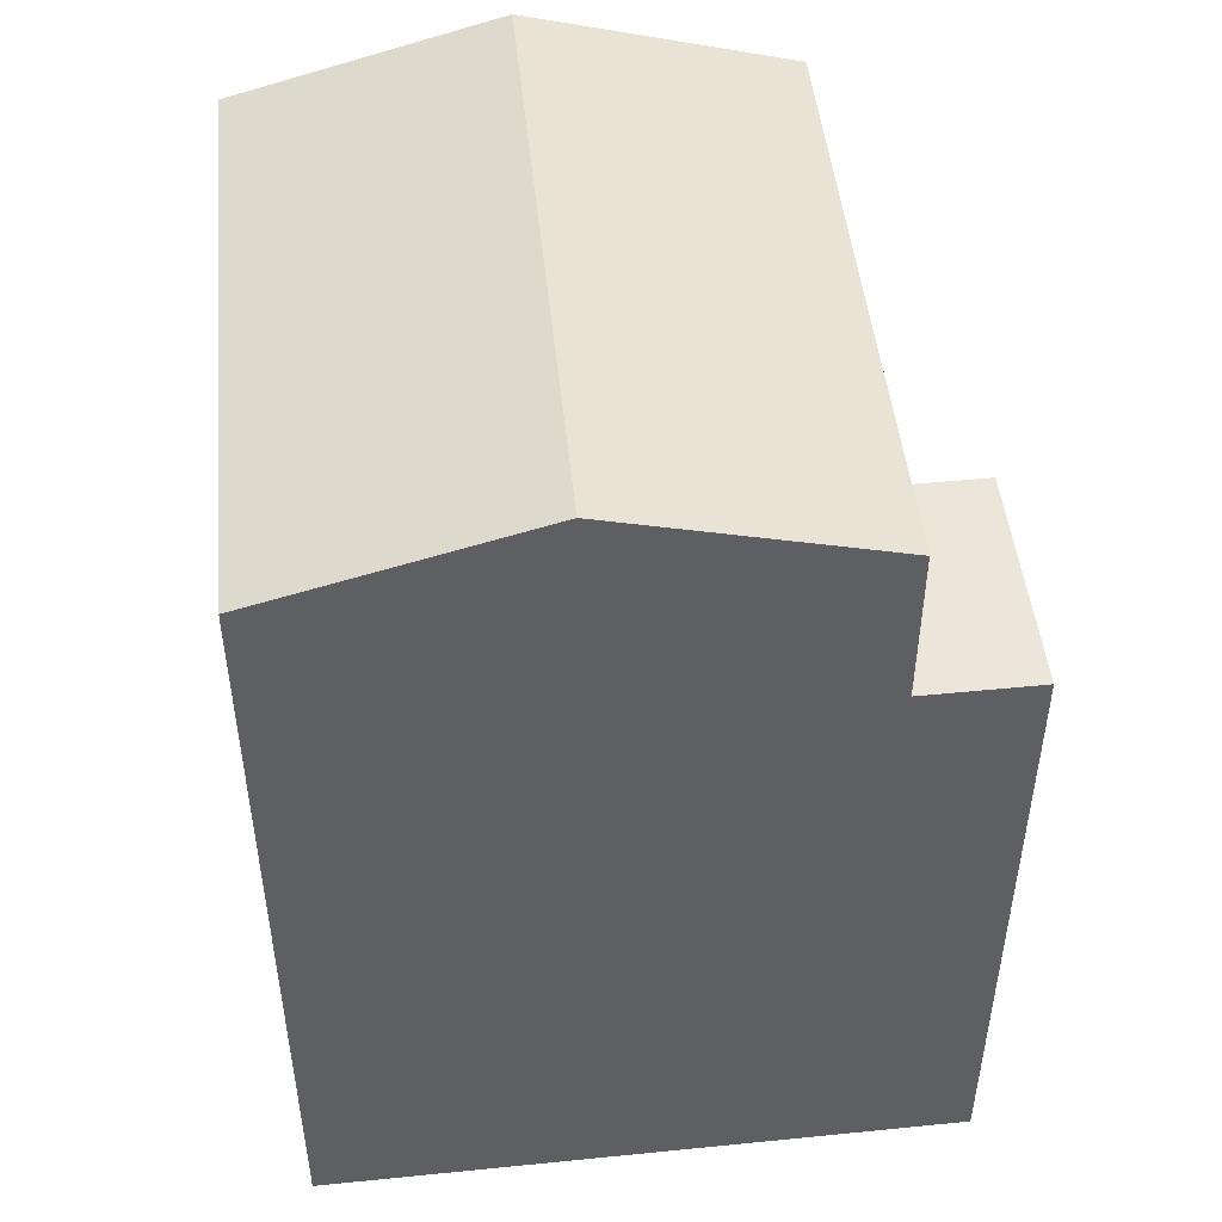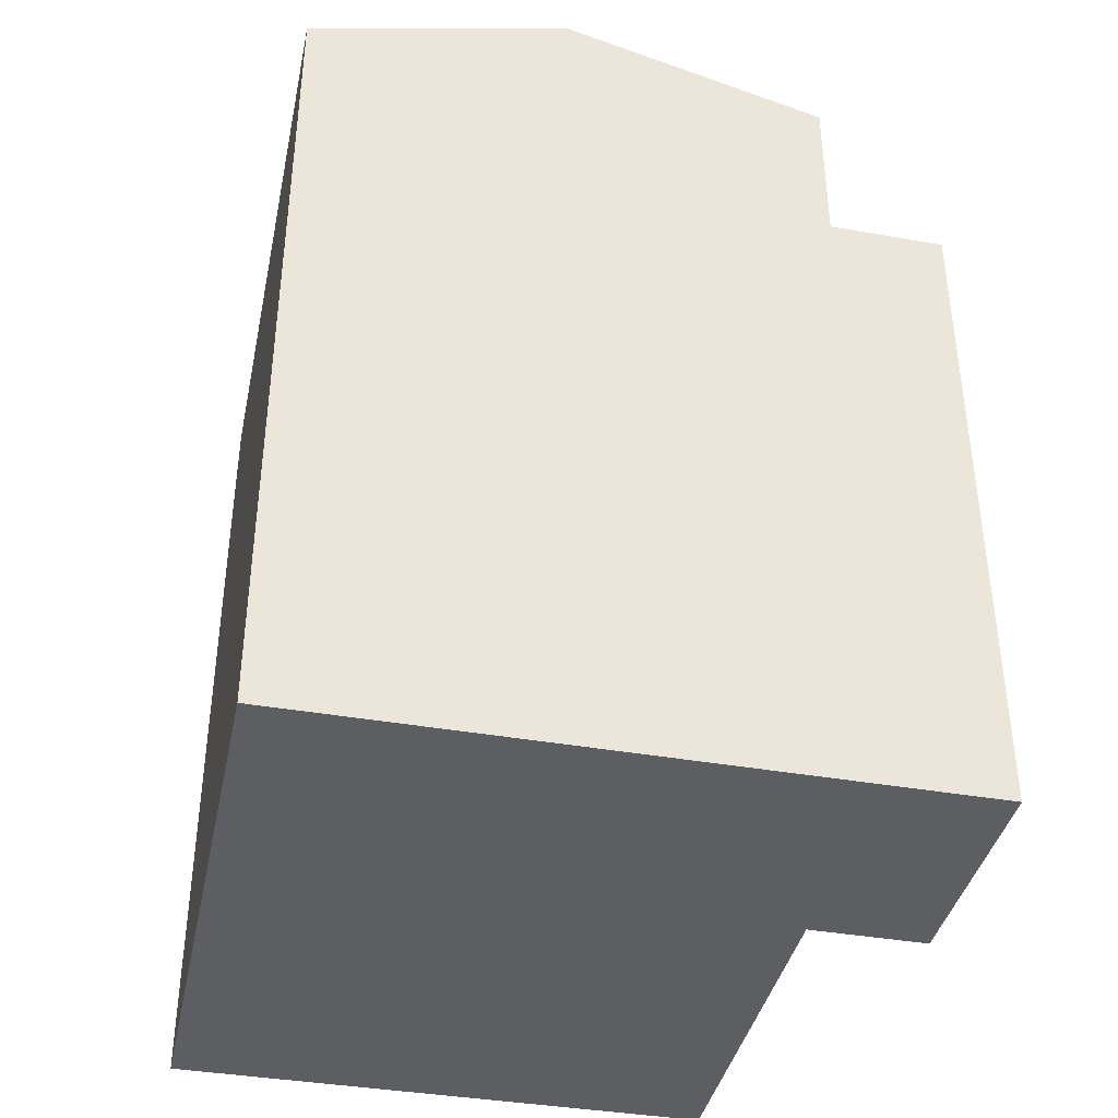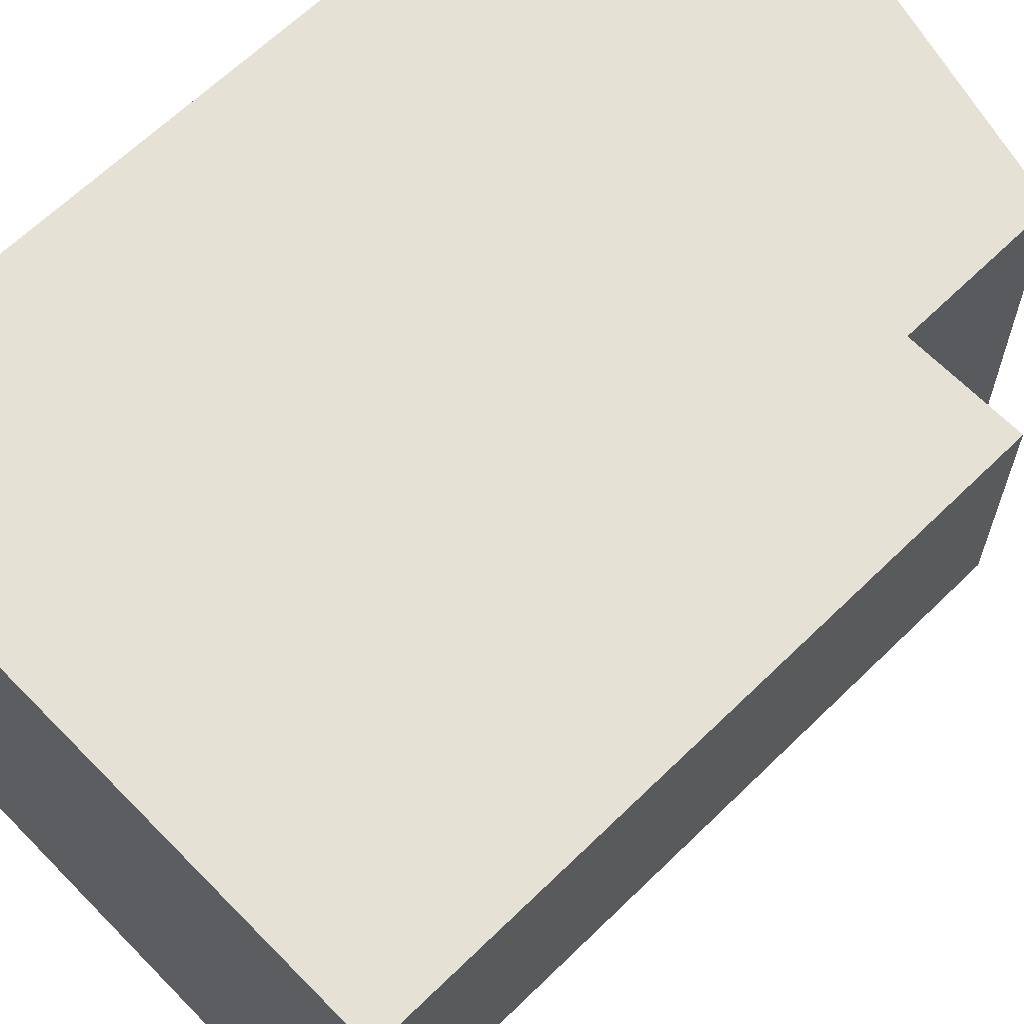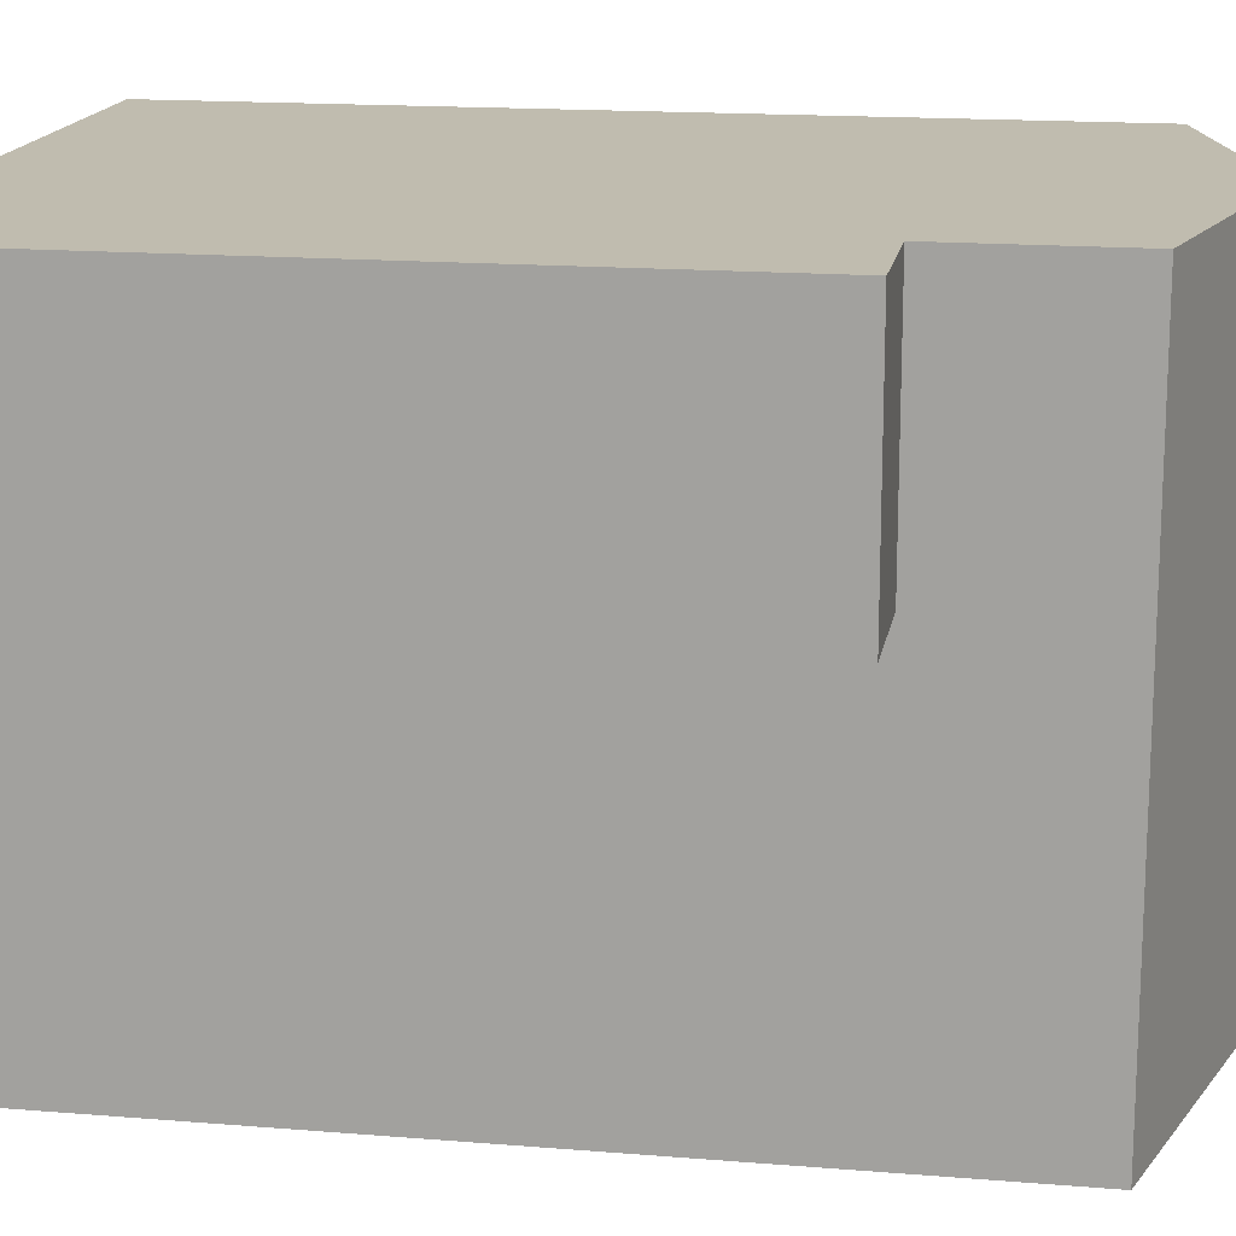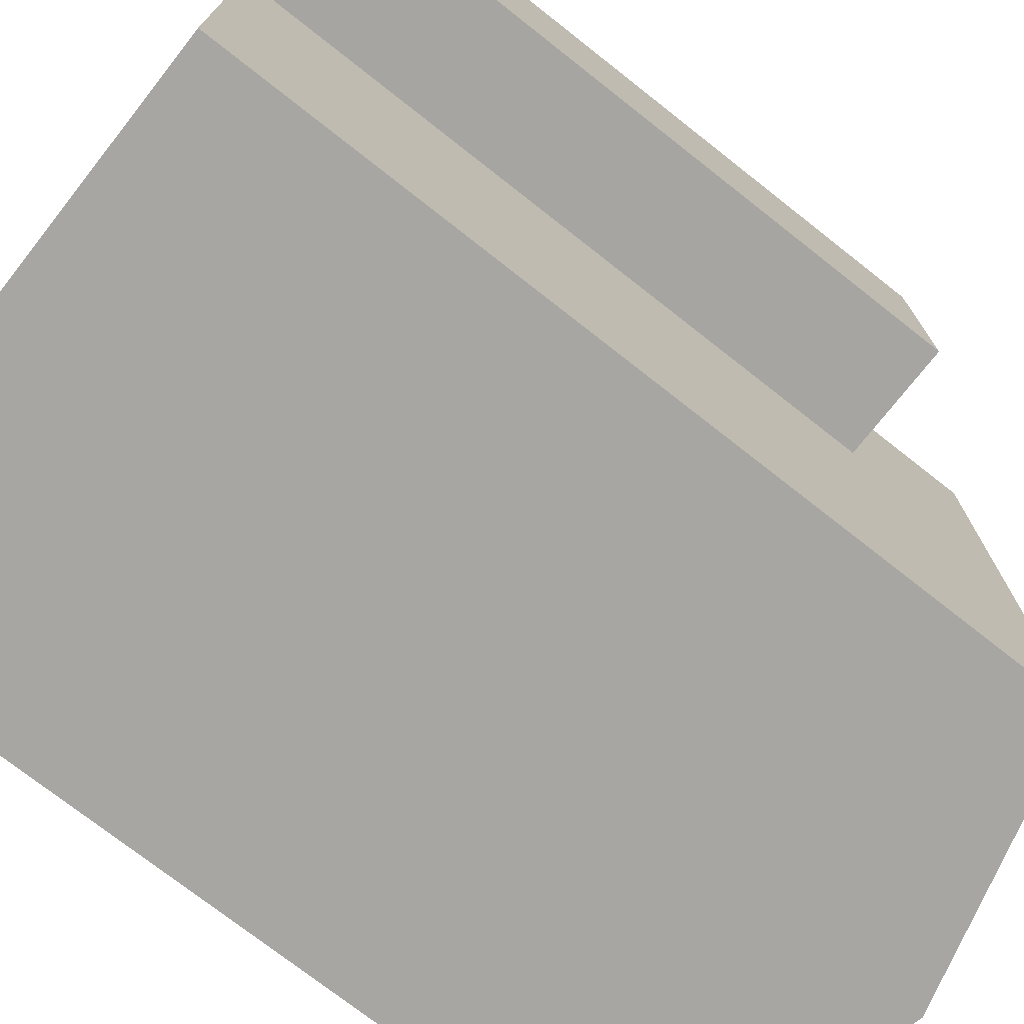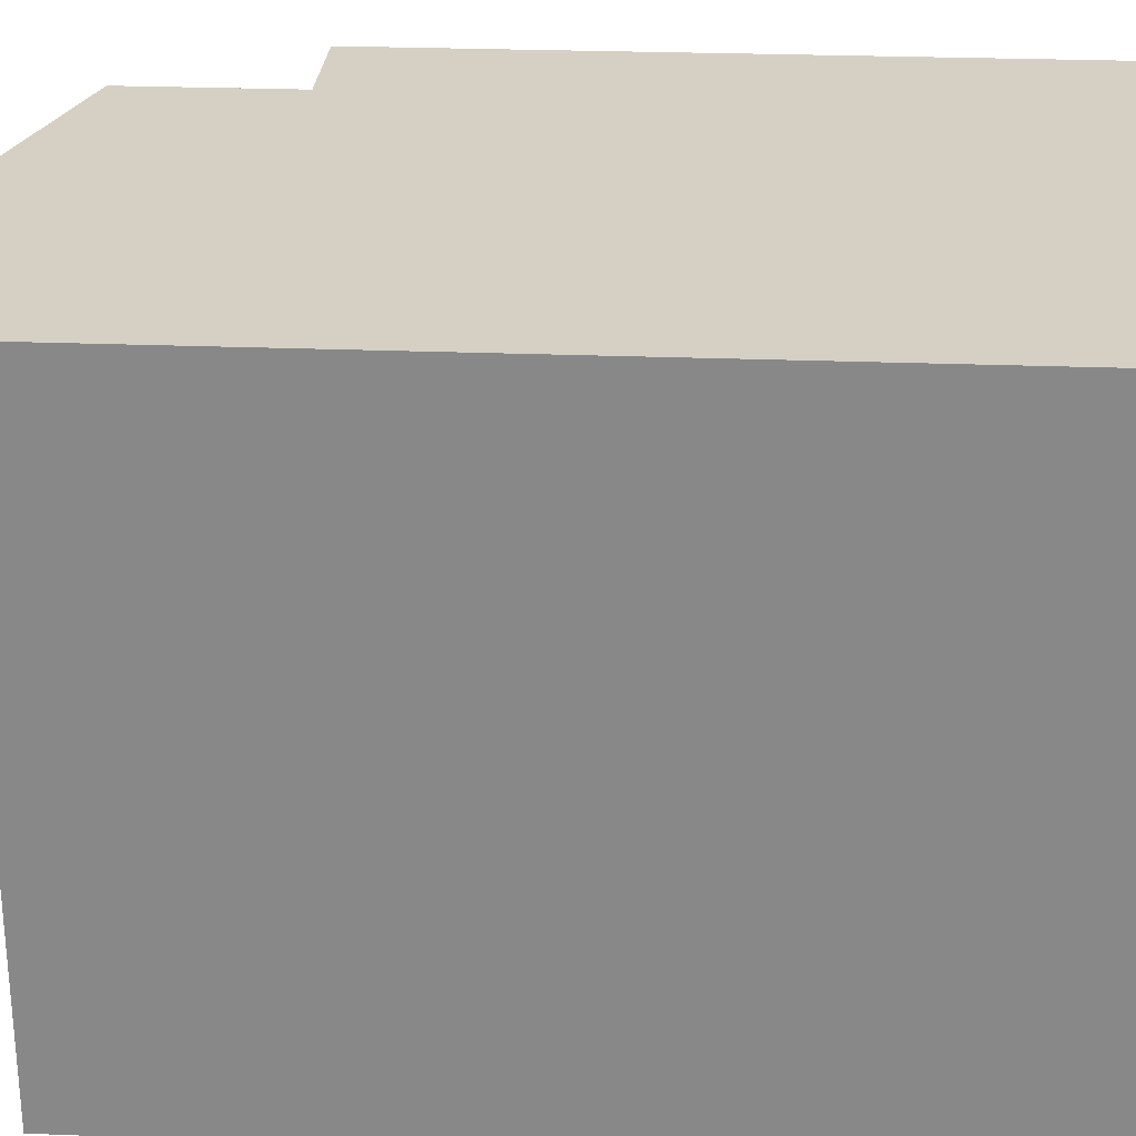
<metadata>
{"format":"obj","ext":"obj","renderer":"f3d","projection":"perspective","resolution":1024,"background":"white","views":[{"elev":47.8,"azim":-6.2,"up":"+Y"},{"elev":-39.1,"azim":-12.3,"up":"+Y"},{"elev":65.0,"azim":45.6,"up":"+Z"},{"elev":16.1,"azim":99.7,"up":"+Z"},{"elev":-74.0,"azim":51.8,"up":"+Z"},{"elev":26.4,"azim":-86.5,"up":"+Z"}]}
</metadata>
<code>
v  -15.7 20.15 -15.18
v  -9.279 21.9 -5.717
v  -9.207 21.9 -15.17
v  -15.77 20.15 -5.695
v  -9.323 21.9 0.03054
v  -15.82 20.15 0.05235
v  -2.784 20.15 -5.739
v  -2.712 20.15 -15.16
v  -2.828 20.15 0.008836
v  0.0003438 16.17 -0.0005117
v  -2.784 16.17 -5.739
v  -2.828 16.17 0.008962
v  0.03478 16.17 -5.748
v  0 -1.373e-06 -8.409e-23
v  -2.828 -5.801e-19 0.009474
v  -15.82 -3.245e-18 0.05299
v  -9.324 -1.912e-18 0.03123
v  -9.207 9.288e-16 -15.17
v  -15.7 9.296e-16 -15.18
v  -2.712 9.281e-16 -15.16
v  -15.78 3.487e-16 -5.695
v  -2.784 3.514e-16 -5.738
v  0.03444 -1.373e-06 -5.748
g defaultobject
f 1 2 3
f 2 1 4
f 2 4 5
f 5 4 6
f 3 7 8
f 7 3 2
f 7 2 9
f 9 2 5
f 10 11 12
f 11 10 13
f 1 2 3
f 2 1 4
f 2 4 5
f 5 4 6
f 3 7 8
f 7 3 2
f 7 2 9
f 9 2 5
f 10 11 12
f 11 10 13
f 5 12 9
f 12 5 6
f 12 14 10
f 14 12 6
f 14 6 15
f 15 6 16
f 15 16 17
f 1 18 19
f 18 1 20
f 20 1 8
f 8 1 3
f 19 4 1
f 4 19 6
f 6 19 16
f 16 19 21
f 20 11 22
f 11 20 8
f 11 8 7
f 11 7 9
f 9 12 11
f 11 23 22
f 23 11 13
f 23 10 14
f 10 23 13
f 5 12 9
f 12 5 6
f 12 14 10
f 14 12 6
f 14 6 15
f 15 6 16
f 15 16 17
f 1 18 19
f 18 1 20
f 20 1 8
f 8 1 3
f 19 4 1
f 4 19 6
f 6 19 16
f 16 19 21
f 20 11 22
f 11 20 8
f 11 8 7
f 11 7 9
f 9 12 11
f 11 23 22
f 23 11 13
f 23 10 14
f 10 23 13
f 15 23 14
f 23 15 17
f 23 17 16
f 23 16 22
f 22 16 21
f 22 21 20
f 20 21 18
f 18 21 19
f 15 23 14
f 23 15 17
f 23 17 16
f 23 16 22
f 22 16 21
f 22 21 20
f 20 21 18
f 18 21 19

</code>
